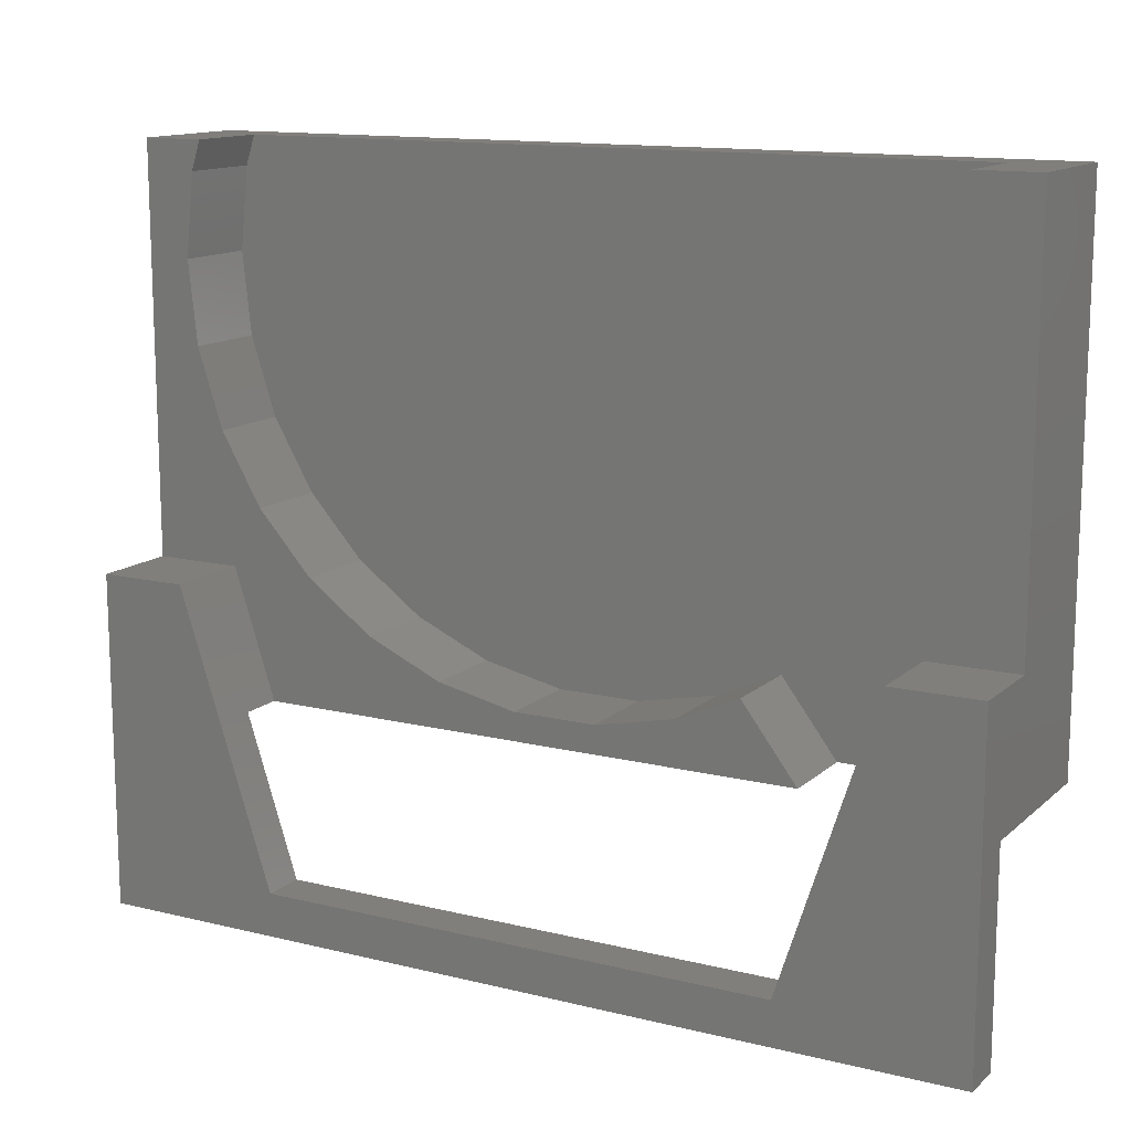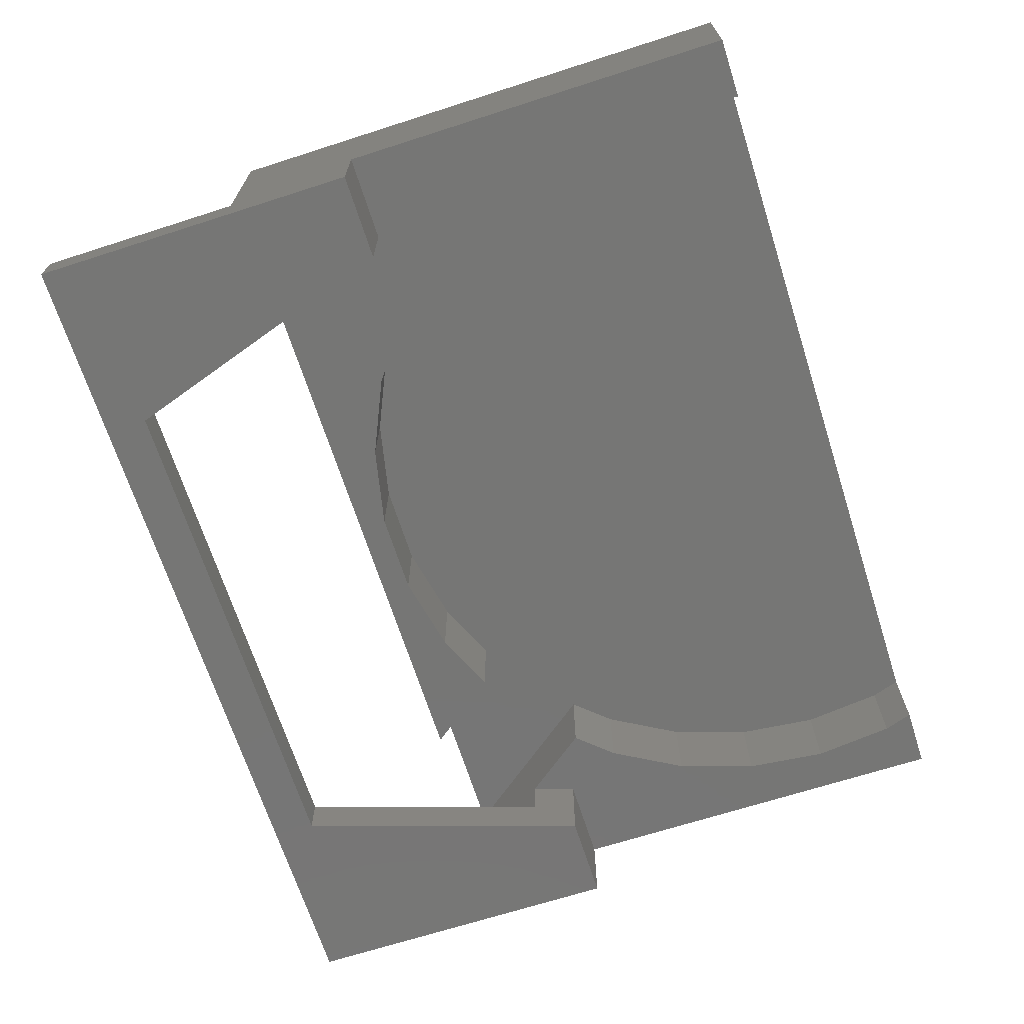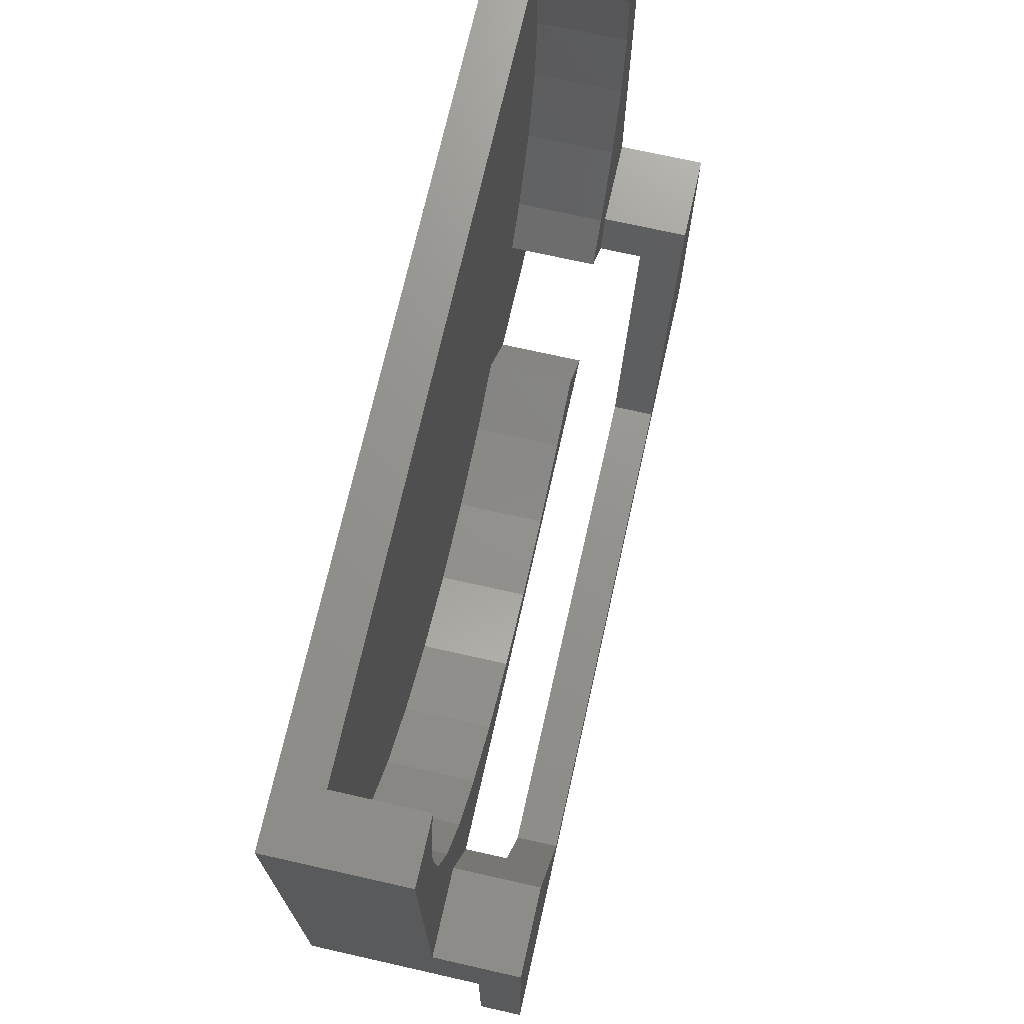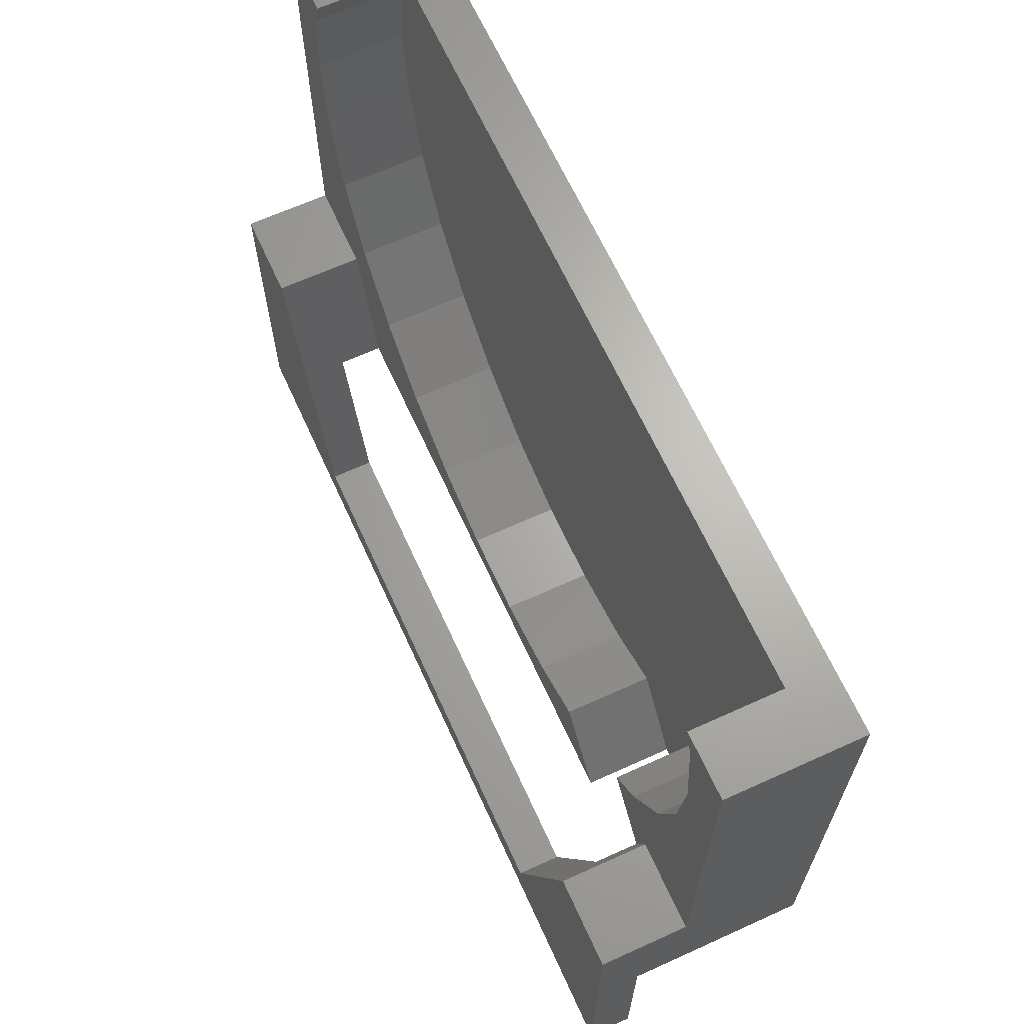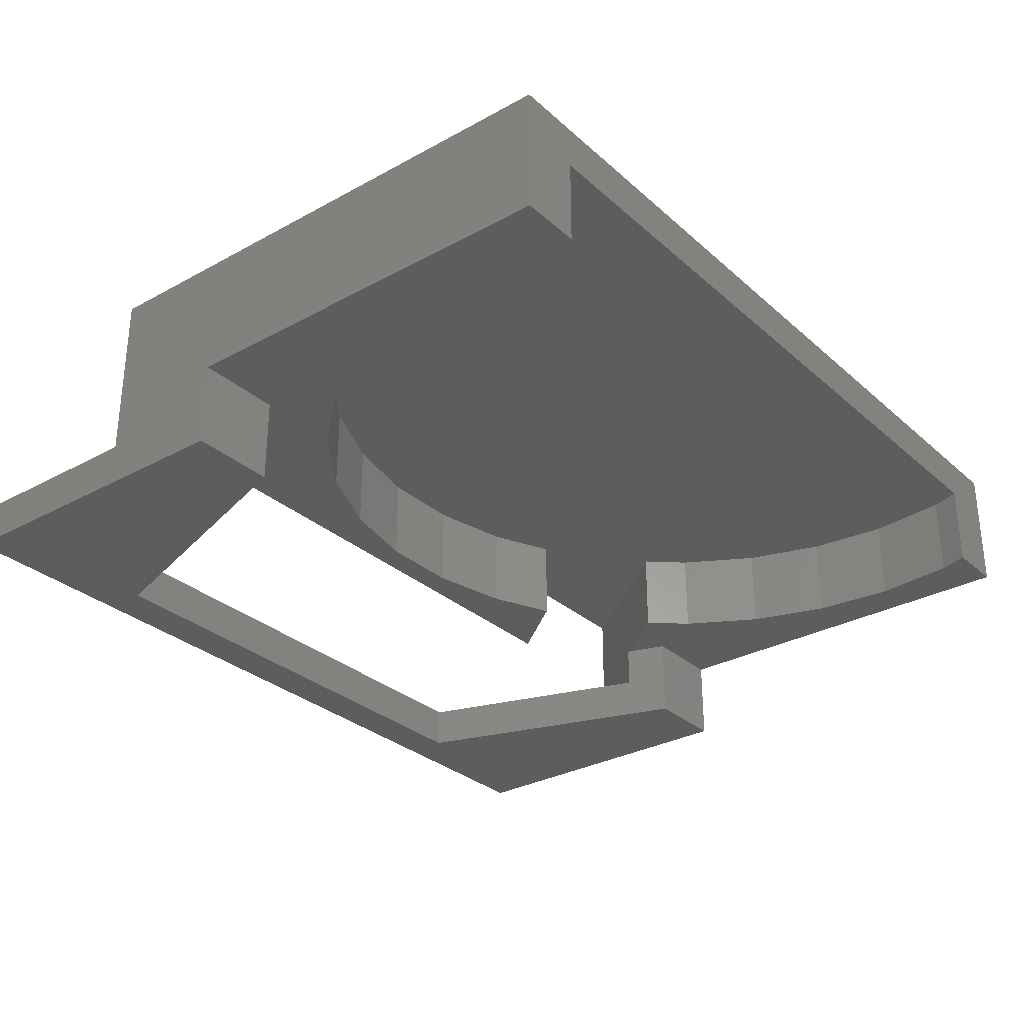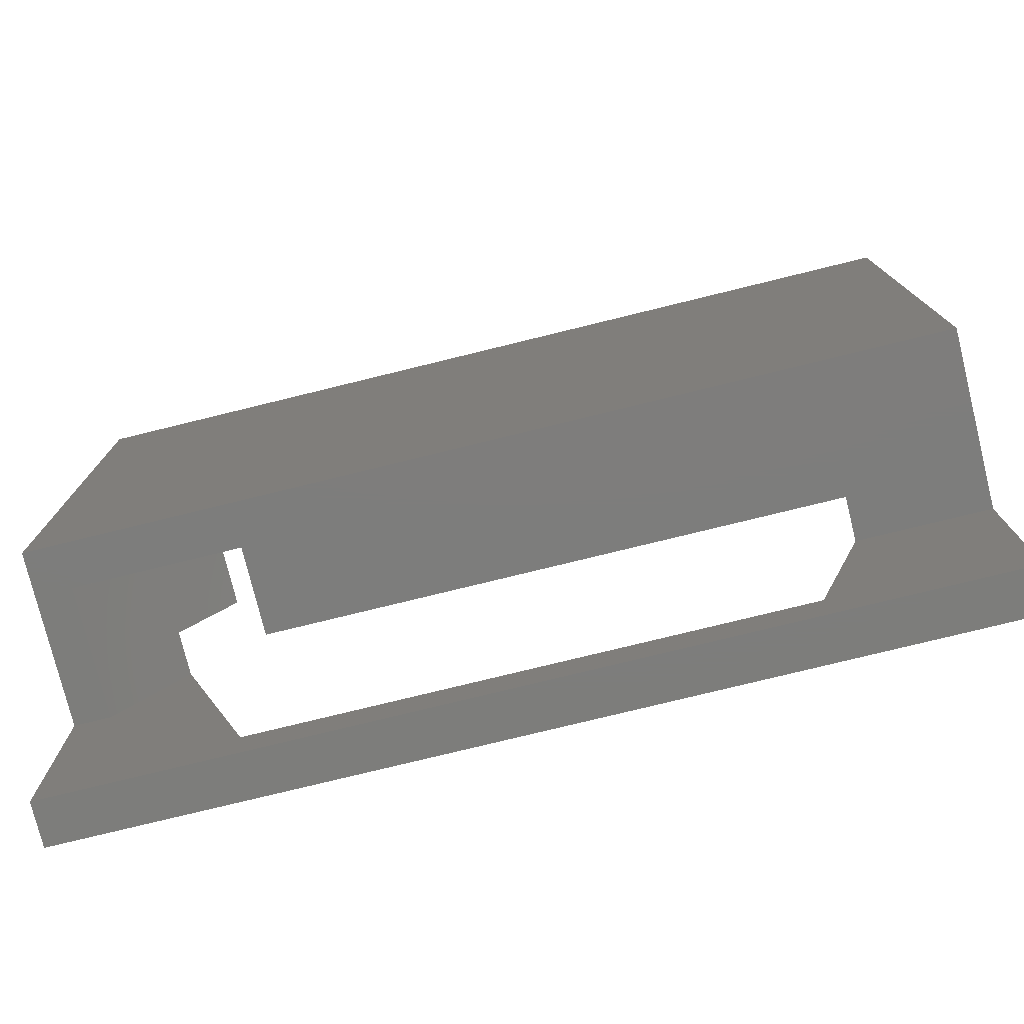
<metadata>
{"format":"stl","ext":"stl","renderer":"f3d","projection":"perspective","resolution":1024,"background":"white","views":[{"elev":13.3,"azim":29.1,"up":"+Z"},{"elev":-68.4,"azim":-72.2,"up":"+Y"},{"elev":71.5,"azim":-77.3,"up":"+Z"},{"elev":65.9,"azim":65.5,"up":"+Z"},{"elev":-30.3,"azim":-51.6,"up":"+Y"},{"elev":-76.8,"azim":-166.2,"up":"+Z"}]}
</metadata>
<code>
# stl→obj: 72 verts, 144 faces
v 21 5 5
v 81 0 5
v 81 5 5
v 21 0 5
v 0 10 38.5
v 10.12 0 38.5
v 10.12 10 38.5
v 0 0 38.5
v 91.88 10 38.5
v 102 0 38.5
v 102 10 38.5
v 91.88 0 38.5
v 14.99 5 23.5
v 14.99 10 23.5
v 0 10 85.5
v 6.005 10 82.06
v 7.122 10 85.5
v 5 10 72.5
v 6.005 10 62.94
v 8.977 10 53.79
v 13.79 10 45.46
v 20.22 10 38.32
v 28 10 32.66
v 79 10 23.5
v 46.19 10 26.75
v 36.79 10 28.75
v 65.21 10 28.75
v 72.51 10 32
v 55.81 10 26.75
v 84.36 10 41.18
v 90.25 10 33.48
v 95.99 10 82.06
v 102 10 85.5
v 94.88 10 85.5
v 97 10 72.5
v 95.99 10 62.94
v 88.21 10 45.46
v 93.02 10 53.79
v 90.25 5 33.48
v 0 5 0
v 0 0 0
v 0 5 23.5
v 0 25 23.5
v 0 25 85.5
v 102 25 85.5
v 102 25 23.5
v 102 5 23.5
v 102 0 0
v 102 5 0
v 97.87 5 23.5
v 94.88 20 85.5
v 7.122 20 85.5
v 79 20 23.5
v 97.87 20 23.5
v 97 20 72.5
v 95.99 20 62.94
v 6.005 20 62.94
v 5 20 72.5
v 46.19 20 26.75
v 55.81 20 26.75
v 88.21 20 45.46
v 84.36 20 41.18
v 93.02 20 53.79
v 20.22 20 38.32
v 28 20 32.66
v 36.79 20 28.75
v 65.21 20 28.75
v 72.51 20 32
v 13.79 20 45.46
v 8.977 20 53.79
v 6.005 20 82.06
v 95.99 20 82.06
f 1 2 3
f 2 1 4
f 5 6 7
f 6 5 8
f 9 10 11
f 10 9 12
f 7 13 14
f 6 13 7
f 4 13 6
f 13 4 1
f 15 16 17
f 15 18 16
f 15 19 18
f 5 19 15
f 5 20 19
f 5 21 20
f 7 21 5
f 7 22 21
f 14 22 7
f 22 14 23
f 24 25 14
f 26 14 25
f 23 14 26
f 27 24 28
f 29 24 27
f 25 24 29
f 30 31 9
f 32 33 34
f 35 33 32
f 36 33 35
f 9 37 30
f 11 37 9
f 37 11 38
f 38 11 36
f 36 11 33
f 3 2 39
f 39 9 31
f 39 12 9
f 12 39 2
f 40 41 42
f 43 5 44
f 42 5 43
f 42 8 5
f 8 42 41
f 44 5 15
f 11 45 33
f 45 11 46
f 11 47 46
f 10 47 11
f 48 47 10
f 47 48 49
f 49 50 47
f 3 49 1
f 50 49 3
f 39 50 3
f 40 13 1
f 13 40 42
f 40 1 49
f 41 49 48
f 49 41 40
f 41 6 8
f 4 41 2
f 6 41 4
f 48 12 2
f 12 48 10
f 48 2 41
f 45 51 33
f 45 52 51
f 44 52 45
f 15 52 44
f 52 15 17
f 33 51 34
f 13 42 14
f 24 14 53
f 54 47 50
f 47 54 46
f 53 46 54
f 43 53 14
f 53 43 46
f 43 14 42
f 46 44 45
f 44 46 43
f 36 55 56
f 55 36 35
f 18 57 58
f 57 18 19
f 59 29 60
f 29 59 25
f 30 61 62
f 61 30 37
f 38 56 63
f 56 38 36
f 64 23 65
f 23 64 22
f 65 26 66
f 26 65 23
f 37 63 61
f 63 37 38
f 67 28 68
f 28 67 27
f 60 27 67
f 27 60 29
f 20 69 70
f 69 20 21
f 21 64 69
f 64 21 22
f 19 70 57
f 70 19 20
f 66 68 65
f 59 68 66
f 60 68 59
f 68 60 67
f 58 52 71
f 57 52 58
f 62 52 57
f 51 55 72
f 52 62 51
f 51 62 55
f 62 57 70
f 55 62 56
f 62 70 69
f 56 62 63
f 63 62 61
f 64 62 69
f 65 62 64
f 68 62 65
f 53 62 68
f 62 53 54
f 66 25 59
f 25 66 26
f 35 72 55
f 72 35 32
f 32 51 72
f 51 32 34
f 16 58 71
f 58 16 18
f 17 71 52
f 71 17 16
f 54 31 62
f 50 31 54
f 31 50 39
f 62 31 30
f 28 53 68
f 53 28 24

</code>
